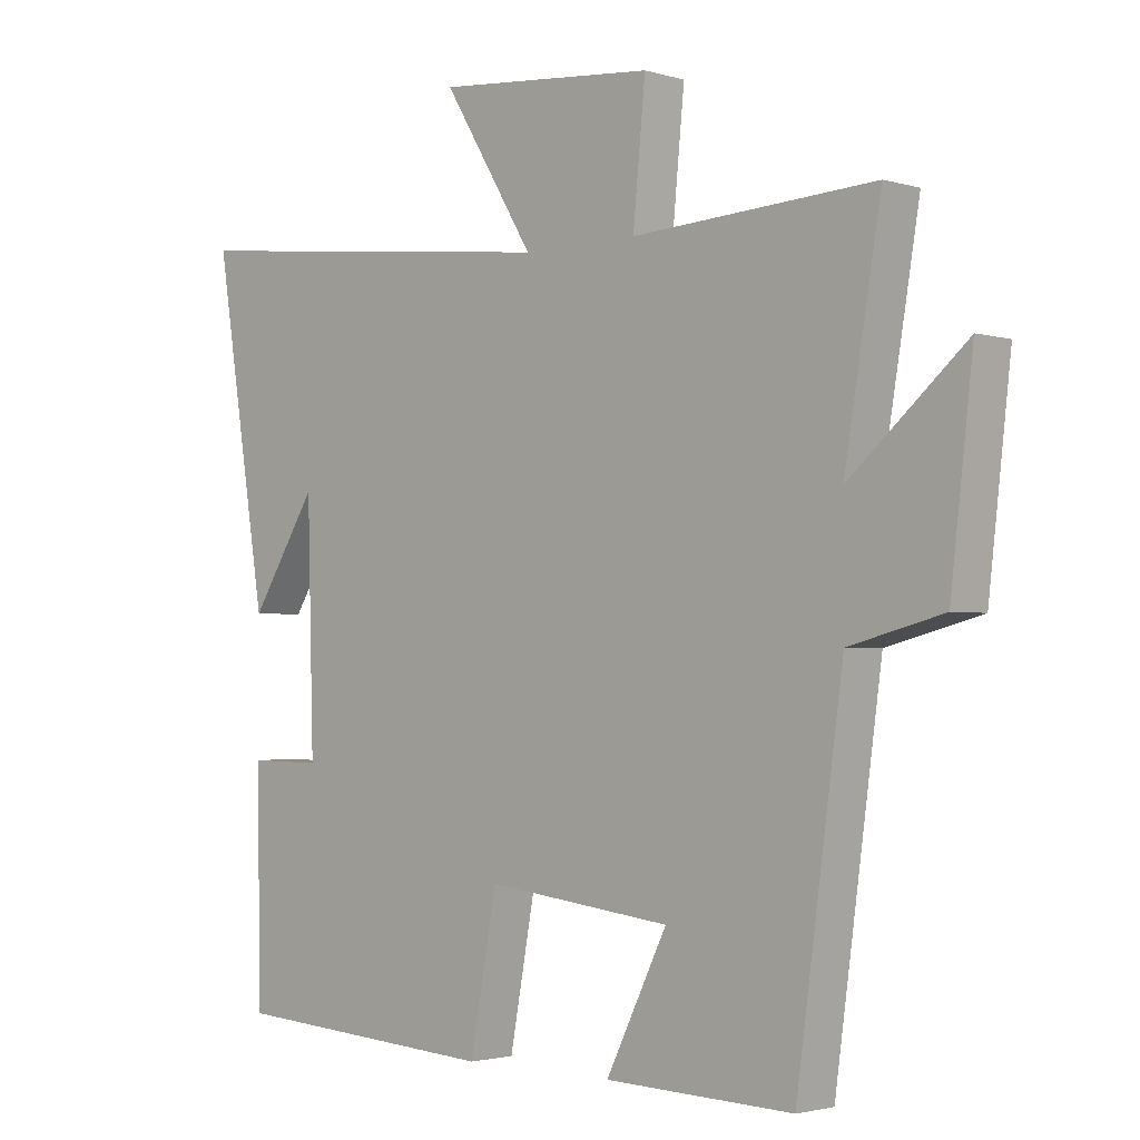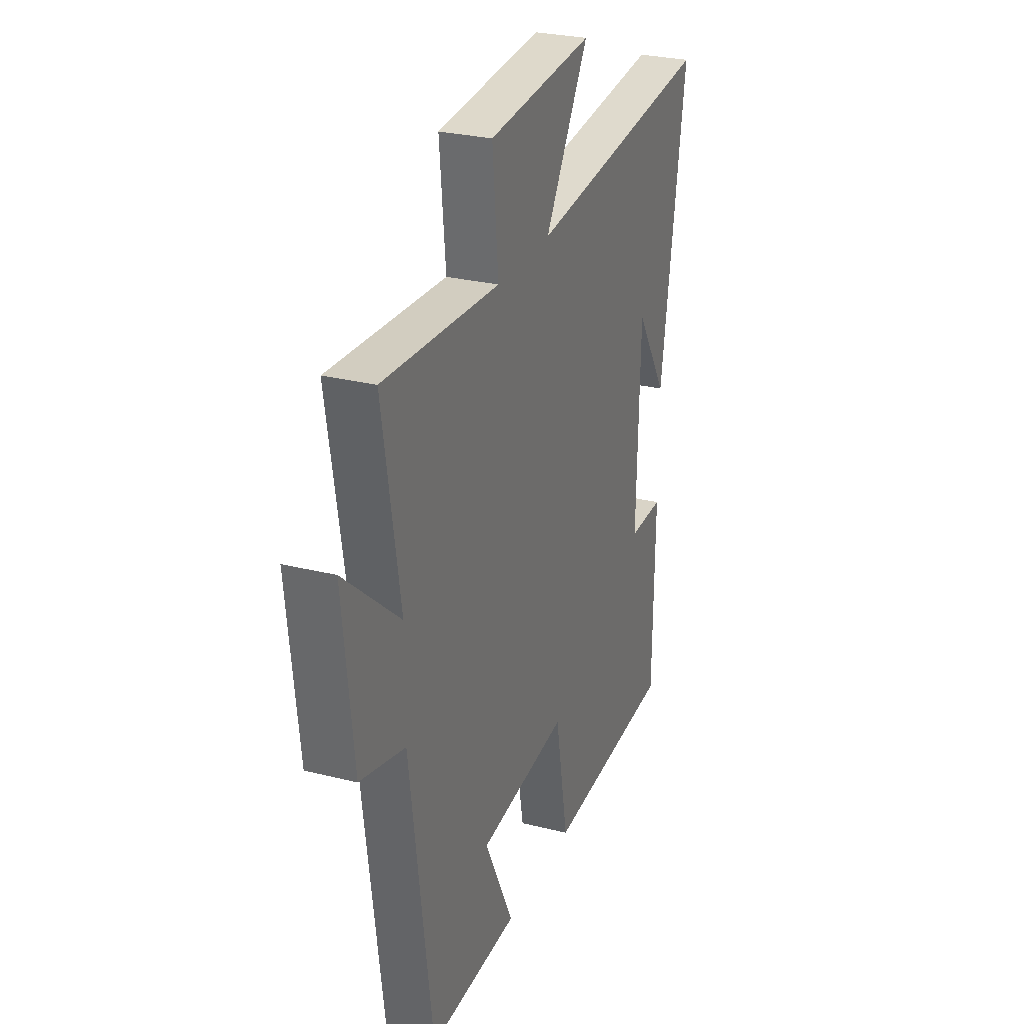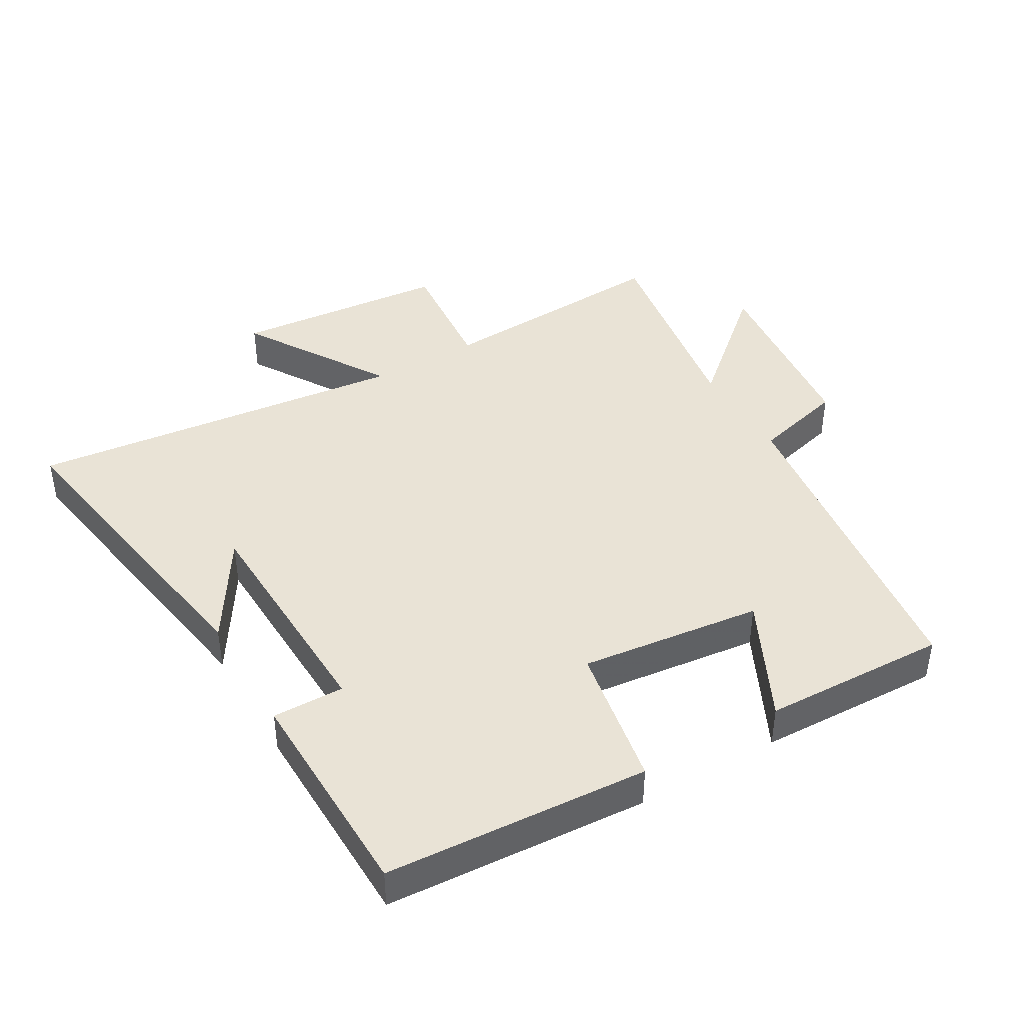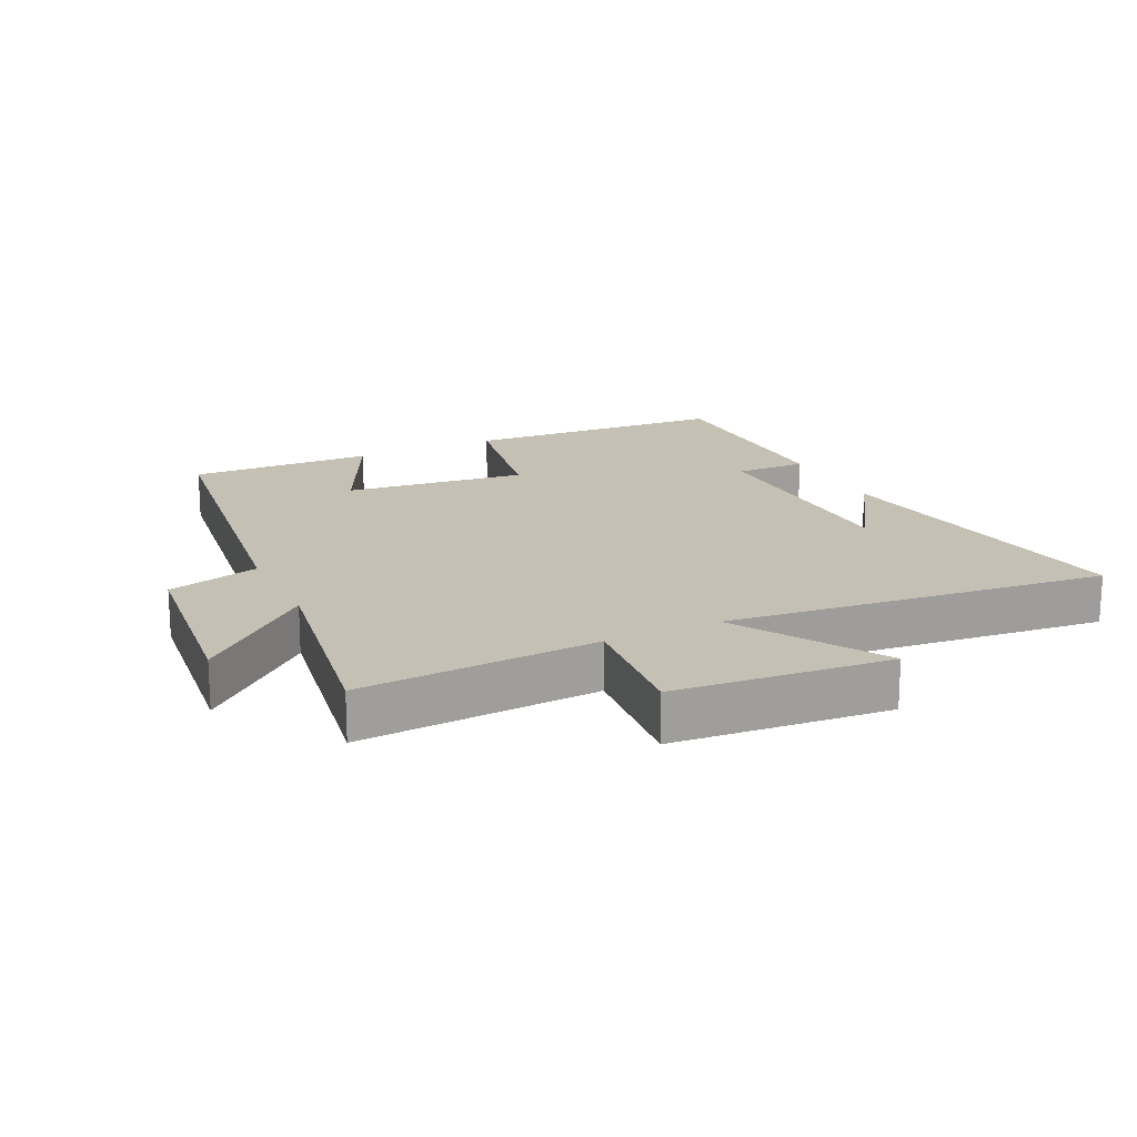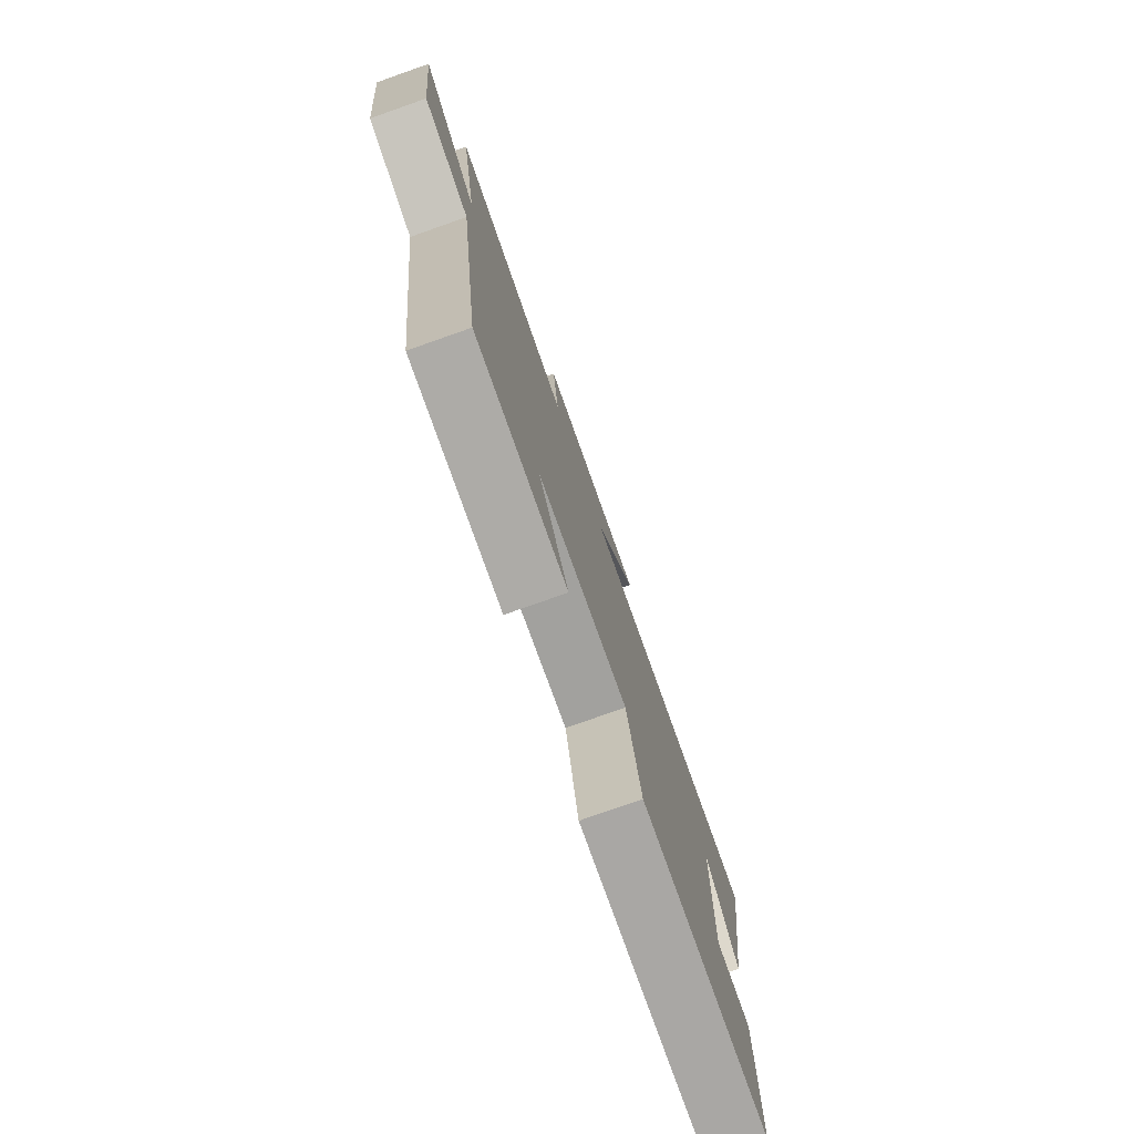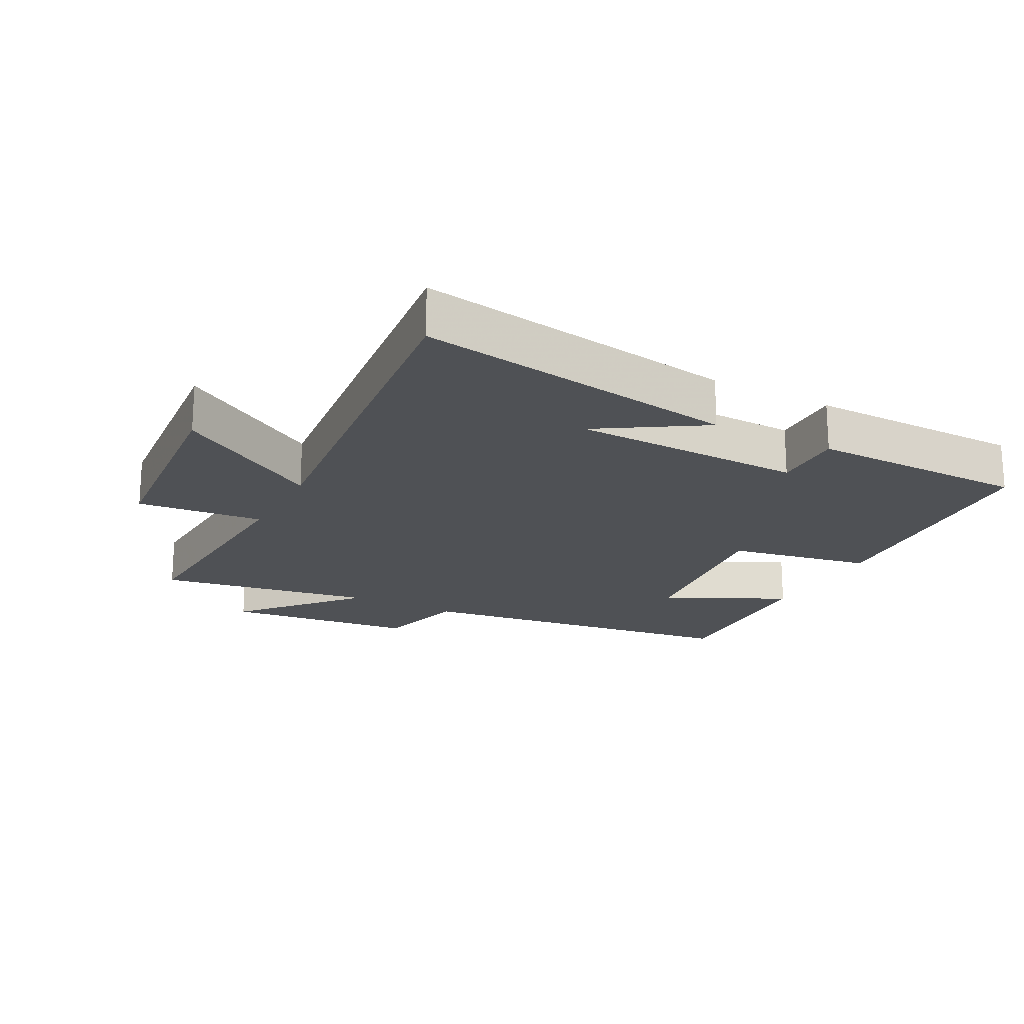
<metadata>
{"format":"obj","ext":"obj","renderer":"f3d","projection":"perspective","resolution":1024,"background":"white","views":[{"elev":-2.4,"azim":-136.3,"up":"+Z"},{"elev":27.5,"azim":-68.9,"up":"+Z"},{"elev":42.1,"azim":149.6,"up":"+Y"},{"elev":18.2,"azim":-25.8,"up":"+Y"},{"elev":-78.2,"azim":-70.6,"up":"+Z"},{"elev":-19.9,"azim":62.2,"up":"+Y"}]}
</metadata>
<code>
v -0.556 0.07 0.521
v -0.186 0.07 0.5
v -0.205 0.07 0.696
v 0.129 0.07 0.726
v -0.01 0.07 0.5
v 0.58 0.07 0.566
v 0.5 0.07 0.064
v 0.399 0.07 0.224
v 0.389 0.07 -0.136
v 0.5 0.07 -0.134
v 0.495 0.07 -0.473
v 0.087 0.07 -0.5
v 0.046 0.07 -0.278
v -0.236 0.07 -0.312
v -0.143 0.07 -0.5
v -0.429 0.07 -0.51
v -0.5 0.07 0.008
v -0.643 0.07 0.045
v -0.677 0.07 0.341
v -0.5 0.07 0.188
v -0.556 0 0.521
v -0.186 0 0.5
v -0.205 0 0.696
v 0.129 0 0.726
v -0.01 0 0.5
v 0.58 0 0.566
v 0.5 0 0.064
v 0.399 0 0.224
v 0.389 0 -0.136
v 0.5 0 -0.134
v 0.495 0 -0.473
v 0.087 0 -0.5
v 0.046 0 -0.278
v -0.236 0 -0.312
v -0.143 0 -0.5
v -0.429 0 -0.51
v -0.5 0 0.008
v -0.643 0 0.045
v -0.677 0 0.341
v -0.5 0 0.188
f 17 18 19 20
f 16 17 20
f 15 16 20
f 14 15 20
f 20 1 2
f 14 20 2
f 13 14 2
f 11 12 13
f 10 11 13
f 9 10 13
f 8 9 13 2
f 6 7 8
f 5 6 8
f 5 8 2
f 2 3 4 5
f 40 39 38 37
f 40 37 36
f 40 36 35
f 40 35 34
f 22 21 40
f 22 40 34
f 22 34 33
f 33 32 31
f 33 31 30
f 33 30 29
f 22 33 29 28
f 28 27 26
f 28 26 25
f 22 28 25
f 25 24 23 22
f 1 21 22 2
f 2 22 23 3
f 3 23 24 4
f 4 24 25 5
f 5 25 26 6
f 6 26 27 7
f 7 27 28 8
f 8 28 29 9
f 9 29 30 10
f 10 30 31 11
f 11 31 32 12
f 12 32 33 13
f 13 33 34 14
f 14 34 35 15
f 15 35 36 16
f 16 36 37 17
f 17 37 38 18
f 18 38 39 19
f 19 39 40 20
f 20 40 21 1

</code>
